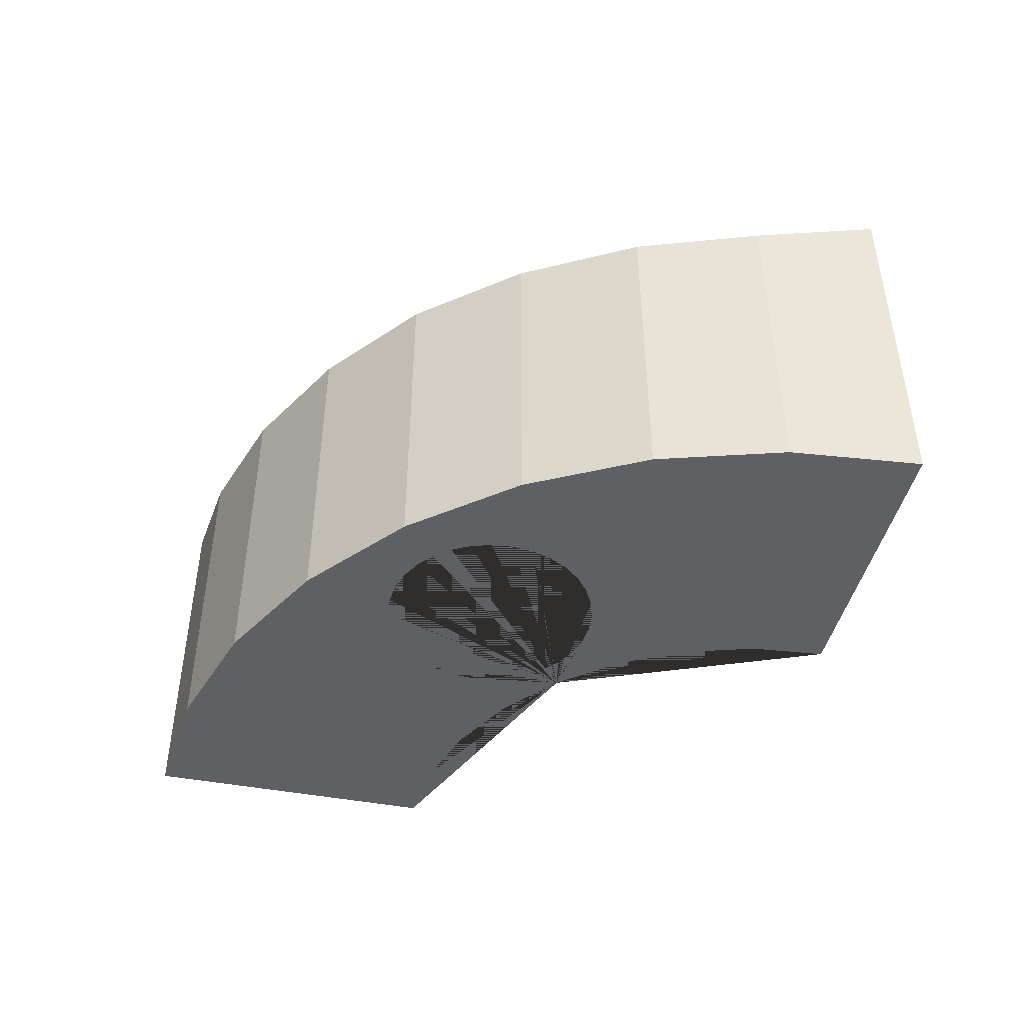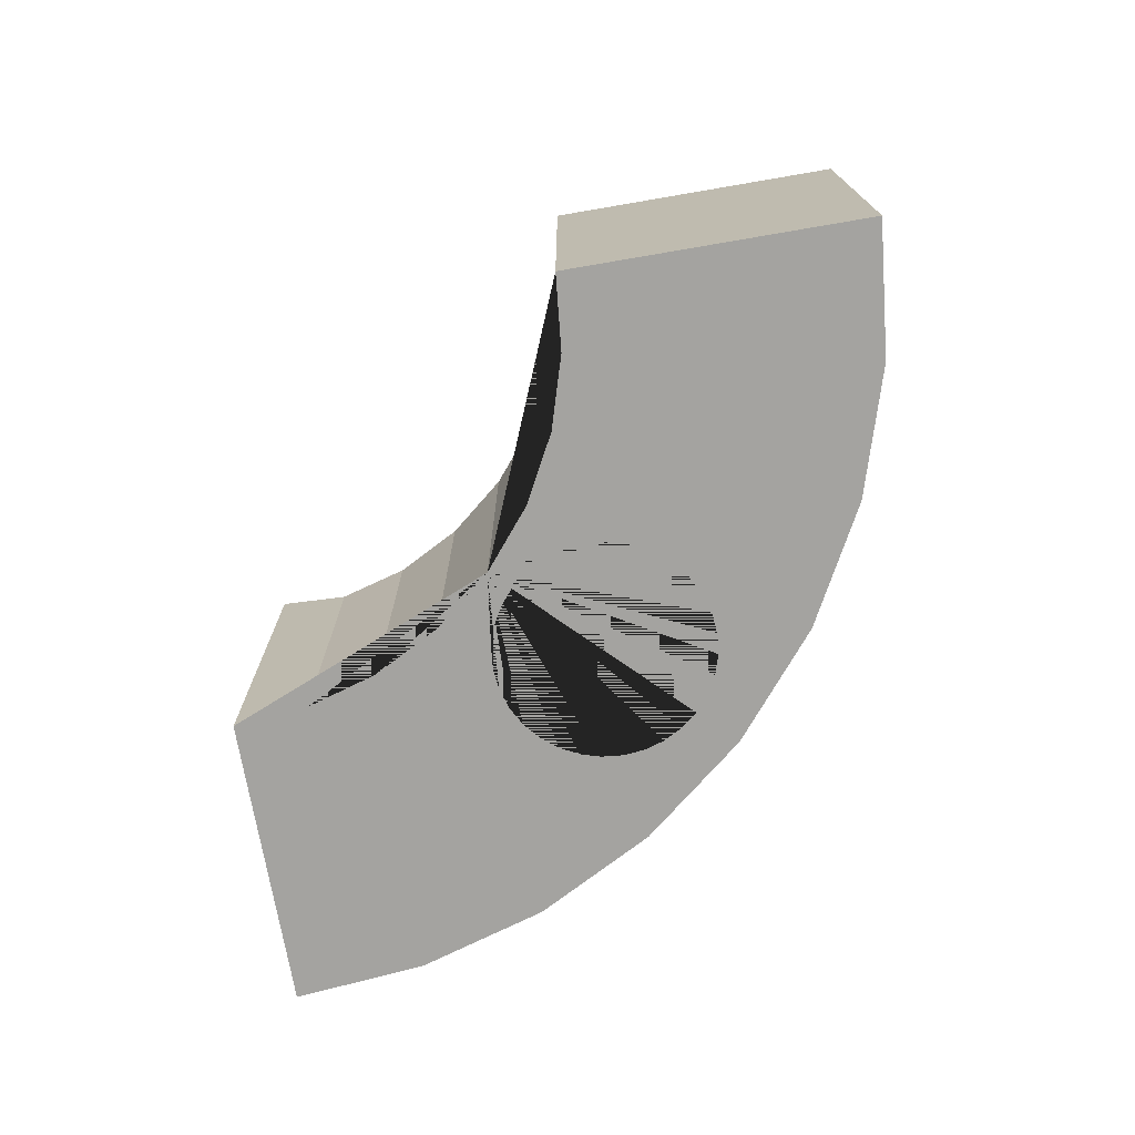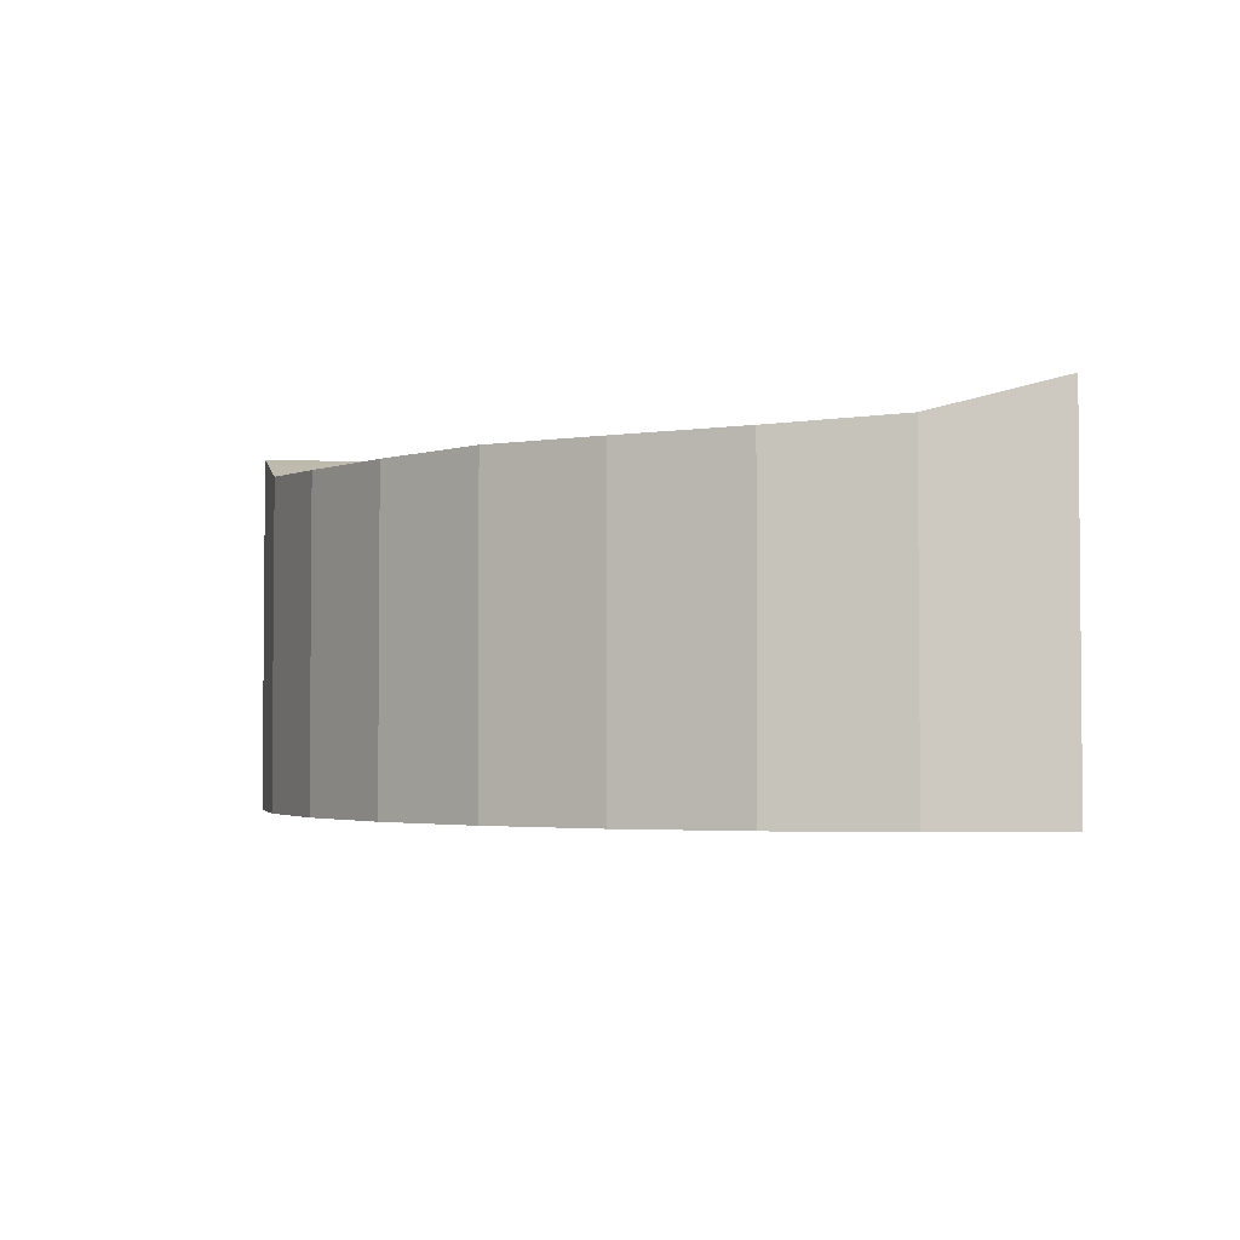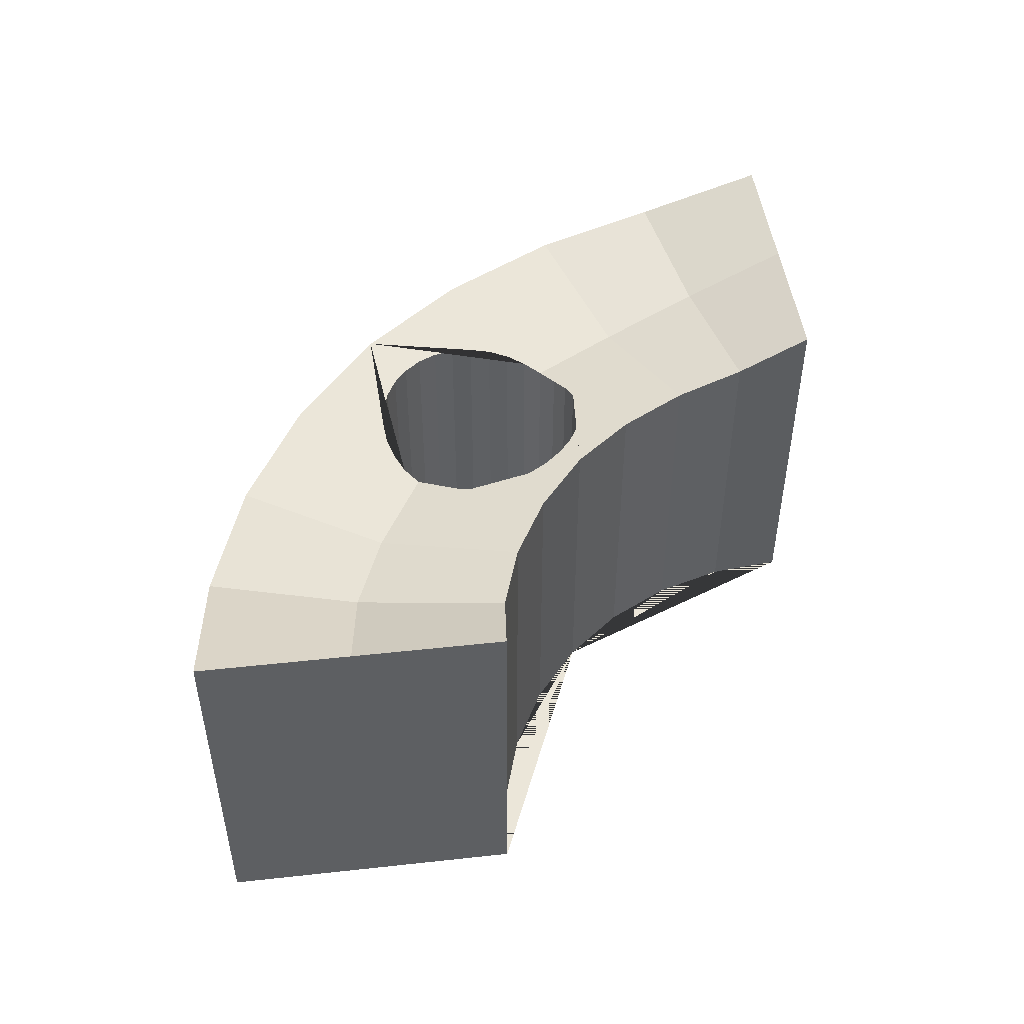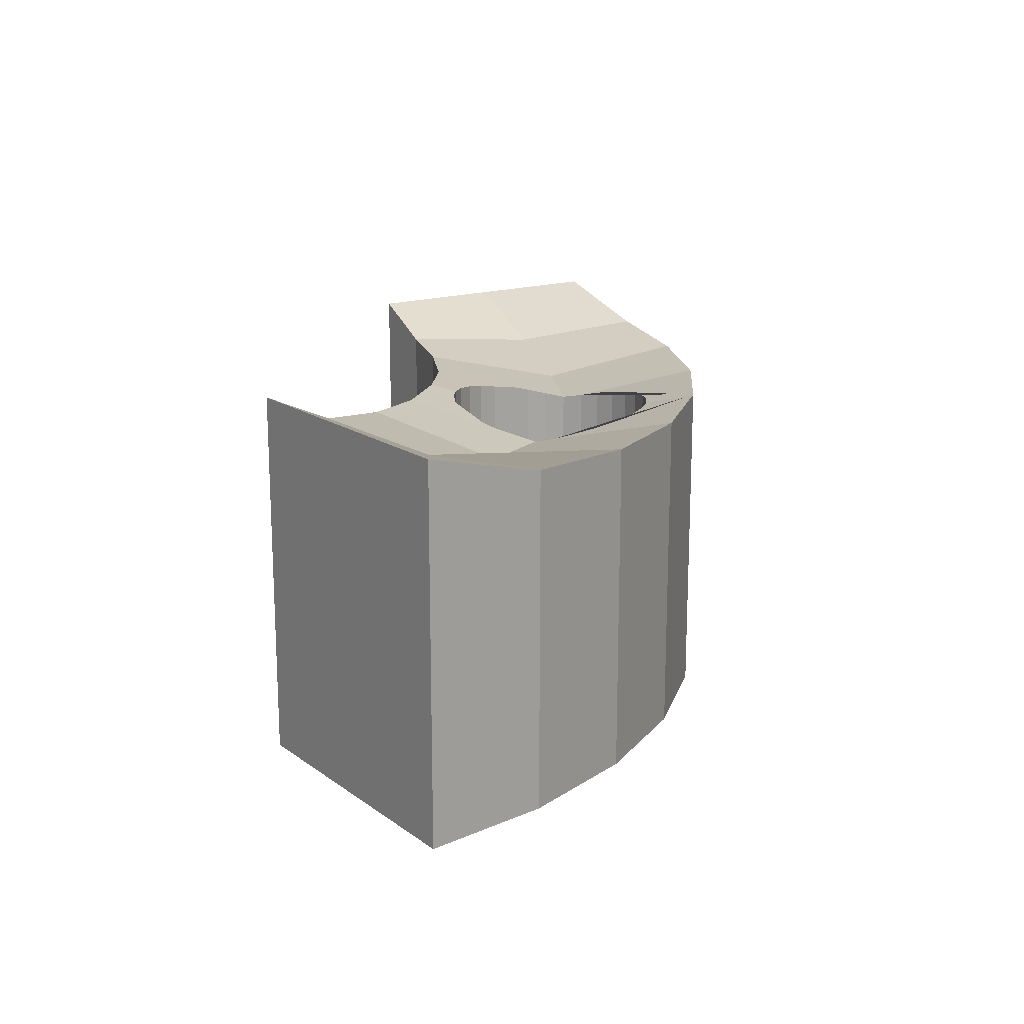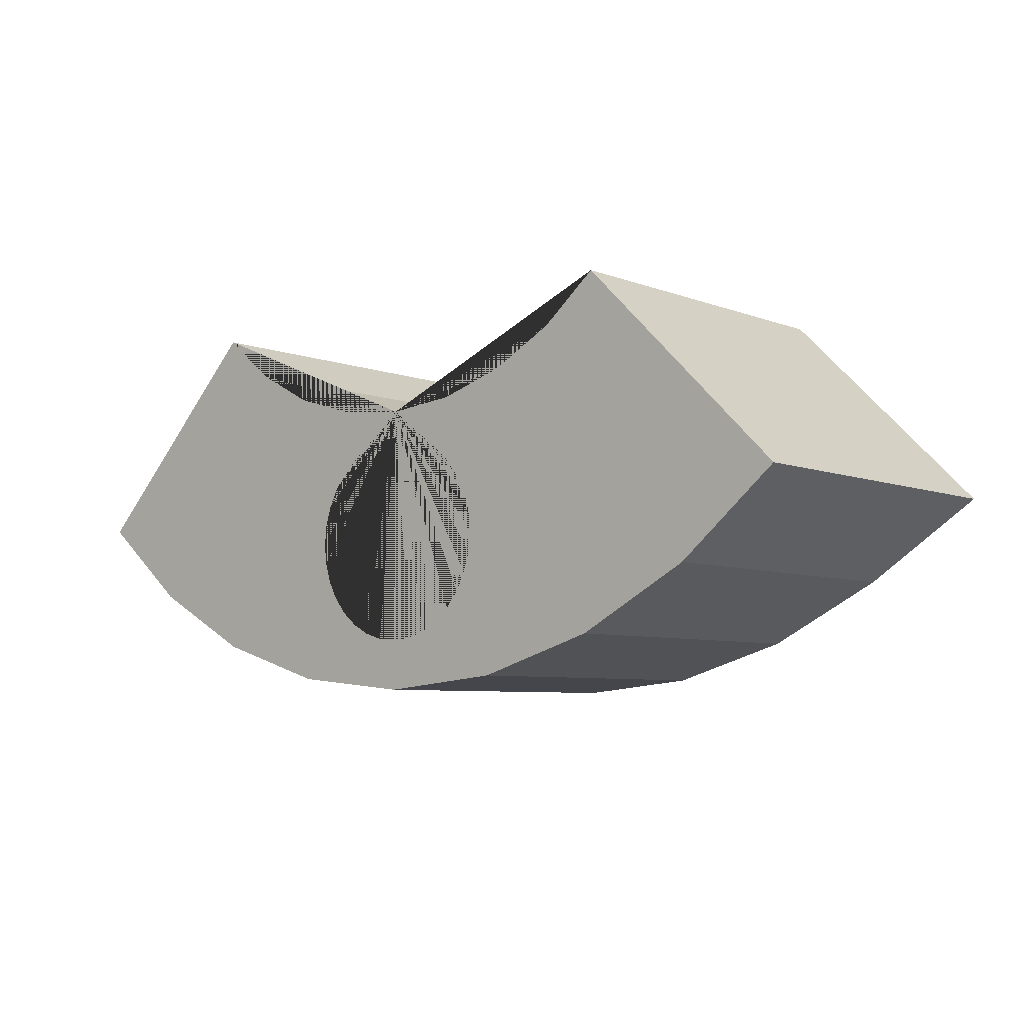
<metadata>
{"format":"obj","ext":"obj","renderer":"f3d","projection":"perspective","resolution":1024,"background":"white","views":[{"elev":-44.2,"azim":-147.7,"up":"+Y"},{"elev":-72.8,"azim":54.7,"up":"+Y"},{"elev":-3.0,"azim":-142.5,"up":"+Y"},{"elev":47.7,"azim":-52.0,"up":"+Y"},{"elev":16.5,"azim":99.5,"up":"+Y"},{"elev":-6.3,"azim":41.4,"up":"+Z"}]}
</metadata>
<code>
o Cylinder_Cylinder.020
v 0.1951 -0.5 -0.2175
v 0.1951 -0.007976 -0.2175
v 0.3827 -0.5 -0.1606
v 0.3827 -0.004354 -0.1606
v 0.5556 -0.5 -0.06817
v 0.5556 0.006579 -0.06817
v 0.7071 -0.5 0.05619
v 0.7071 0.05598 0.05619
v 0.3125 0.006578 0.2957
v 0.3125 -0.5 0.2957
v 0.3977 0.05598 0.3656
v 0.3977 -0.5 0.3656
v 0.2152 -0.004355 0.2437
v 0.2152 -0.5 0.2437
v 0.1097 -0.007976 0.2117
v 0.1097 -0.5 0.2117
v 0.434 -0.01136 0.1137
v 0.299 -0.04964 0.04155
v 0.5524 0.05598 0.2109
v 0.06123 -0.0206 0.1478
v 0.06123 -0.5 0.1478
v 0.03121 -0.01747 0.1569
v 0.03121 -0.5 0.1569
v 0.133 -0.03747 -0.08889
v 0.133 -0.5 -0.08889
v 0.1131 -0.03254 -0.1131
v 0.1131 -0.5 -0.1131
v 0.1478 -0.04325 -0.06123
v 0.1478 -0.5 -0.06123
v 0.08889 -0.02852 -0.133
v 0.08889 -0.5 -0.133
v 0.03121 -0.02396 -0.1569
v 0.03121 -0.5 -0.1569
v 0.133 -0.03542 0.08889
v 0.133 -0.5 0.08889
v 0.1131 -0.02964 0.1131
v 0.1131 -0.5 0.1131
v 0.1478 -0.04182 0.06123
v 0.1478 -0.5 0.06123
v 0.1569 -0.5 -0.03121
v 0.08889 -0.02472 0.133
v 0.08889 -0.5 0.133
v 0.06123 -0.02558 -0.1478
v 0.06123 -0.5 -0.1478
v 0.1599 -0.05565 -0.000121
v 0.1568 -0.04868 0.03165
v 0.16 -0.5 0
v 0.1573 -0.05048 -0.03147
v 0.1569 -0.5 0.03121
v 0 -0.5 -0.2367
v 0 -0.006443 -0.2367
v -0.1951 -0.5 -0.2175
v -0.1951 -0.007976 -0.2175
v -0.3827 -0.5 -0.1606
v -0.3827 -0.004354 -0.1606
v -0.5556 -0.5 -0.06817
v -0.5556 0.006579 -0.06817
v -0.7071 -0.5 0.05619
v -0.7071 0.05598 0.05619
v 0 -0.006444 0.2009
v 0 -0.5 0.2009
v -0.3125 0.006578 0.2957
v -0.3125 -0.5 0.2957
v -0.3977 0.05598 0.3656
v -0.3977 -0.5 0.3656
v -0.2152 -0.004355 0.2437
v -0.2152 -0.5 0.2437
v -0.1097 -0.007976 0.2117
v -0.1097 -0.5 0.2117
v -0.434 -0.01136 0.1137
v -0.299 -0.04964 0.04155
v -0.5524 0.05598 0.2109
v -0.06123 -0.0206 0.1478
v -0.06123 -0.5 0.1478
v 0 -0.01565 0.16
v 0 -0.5 0.16
v -0.03121 -0.01747 0.1569
v -0.03121 -0.5 0.1569
v -0.133 -0.03747 -0.08889
v -0.133 -0.5 -0.08889
v -0.1131 -0.03254 -0.1131
v -0.1131 -0.5 -0.1131
v -0.1478 -0.04325 -0.06123
v -0.1478 -0.5 -0.06123
v -0.08889 -0.02852 -0.133
v -0.08889 -0.5 -0.133
v 0 -0.02372 -0.16
v 0 -0.5 -0.16
v -0.03121 -0.02396 -0.1569
v -0.03121 -0.5 -0.1569
v -0.133 -0.03542 0.08889
v -0.133 -0.5 0.08889
v -0.1131 -0.02964 0.1131
v -0.1131 -0.5 0.1131
v -0.1478 -0.04182 0.06123
v -0.1478 -0.5 0.06123
v -0.1569 -0.5 -0.03121
v -0.08889 -0.02472 0.133
v -0.08889 -0.5 0.133
v -0.06123 -0.02558 -0.1478
v -0.06123 -0.5 -0.1478
v -0.1599 -0.05565 -0.000121
v -0.1568 -0.04868 0.03165
v -0.16 -0.5 0
v -0.1573 -0.05048 -0.03147
v -0.1569 -0.5 0.03121
f 50 51 2 1
f 1 2 4 3
f 3 4 6 5
f 5 6 8 7
f 60 15 34 36 41 20 22 75
f 12 11 9 10
f 10 9 13 14
f 16 15 60 61
f 14 13 15 16
f 61 76 23 21 42 37 35 39 49 47 40 29 25 27 31 44 33 88 50 1 3 5 7 12 10 14 16
f 7 8 19 11 12
f 2 48 45 18 4
f 13 9 17 18
f 4 18 17 6
f 8 6 17 19
f 11 19 17 9
f 51 87 32 43 30 26 24 28 48 2
f 49 46 45 47
f 15 13 18 45 46 38 34
f 35 34 38 39
f 35 37 36 34
f 37 42 41 36
f 42 21 20 41
f 39 38 46 49
f 24 25 29 28
f 28 29 40 48
f 40 47 45 48
f 25 24 26 27
f 27 26 30 31
f 31 30 43 44
f 44 43 32 33
f 33 32 87 88
f 20 21 23 22
f 23 76 75 22
f 50 52 53 51
f 52 54 55 53
f 54 56 57 55
f 56 58 59 57
f 60 75 77 73 98 93 91 68
f 65 63 62 64
f 63 67 66 62
f 69 61 60 68
f 67 69 68 66
f 61 69 67 63 65 58 56 54 52 50 88 90 101 86 82 80 84 97 104 106 96 92 94 99 74 78 76
f 58 65 64 72 59
f 53 55 71 102 105
f 66 71 70 62
f 55 57 70 71
f 59 72 70 57
f 64 62 70 72
f 51 53 105 83 79 81 85 100 89 87
f 106 104 102 103
f 68 91 95 103 102 71 66
f 92 96 95 91
f 92 91 93 94
f 94 93 98 99
f 99 98 73 74
f 96 106 103 95
f 79 83 84 80
f 83 105 97 84
f 97 105 102 104
f 80 82 81 79
f 82 86 85 81
f 86 101 100 85
f 101 90 89 100
f 90 88 87 89
f 73 77 78 74
f 78 77 75 76

</code>
